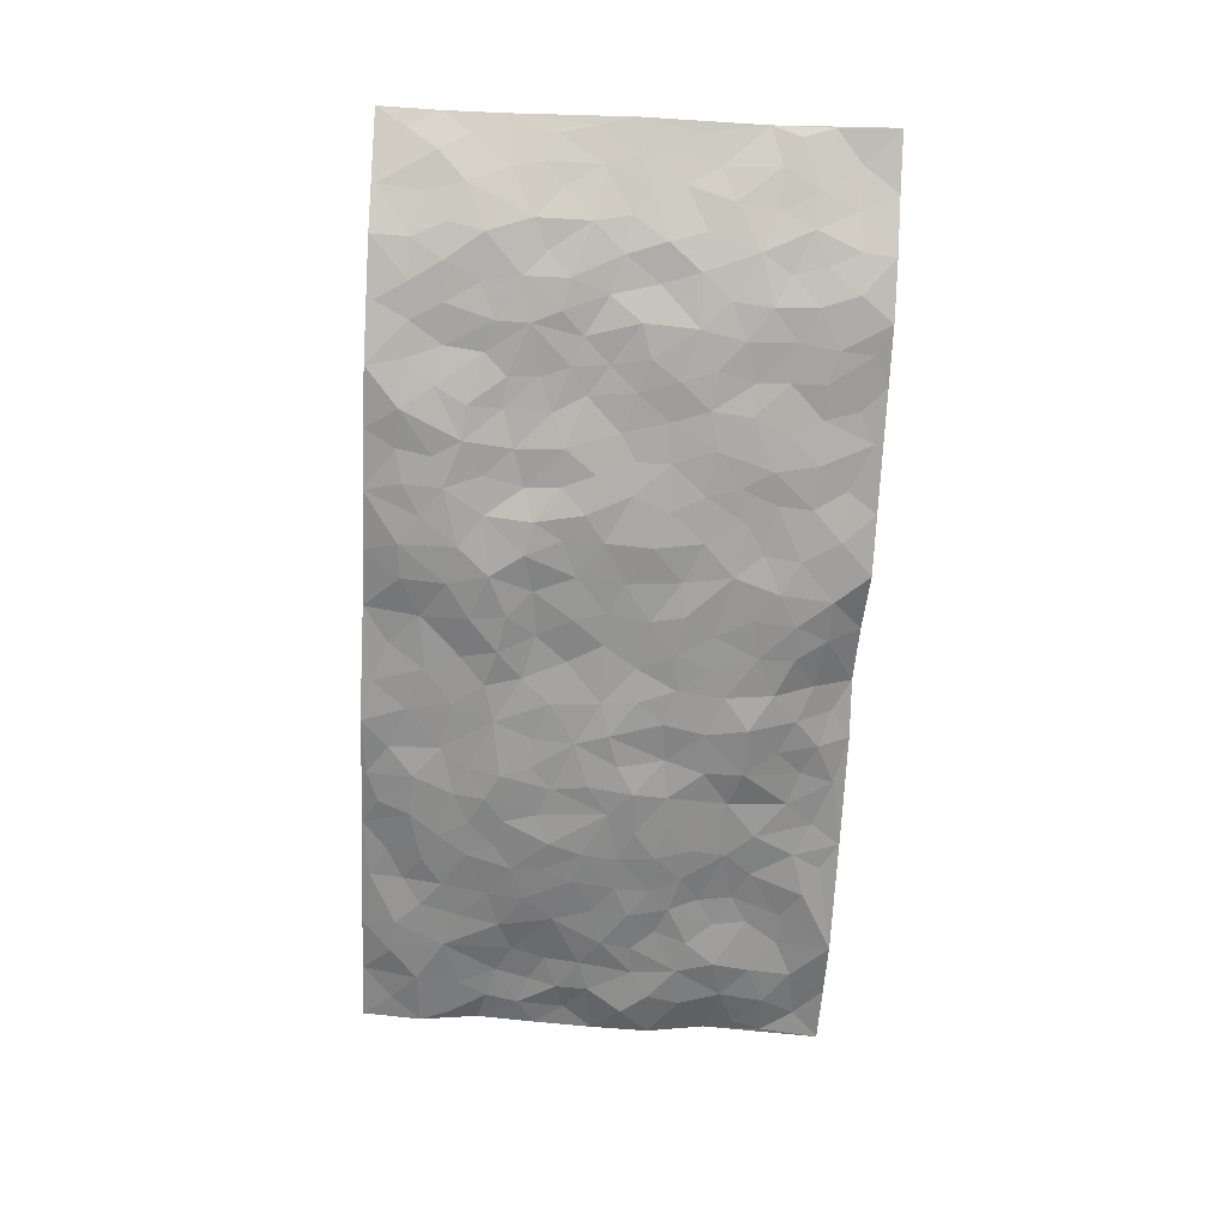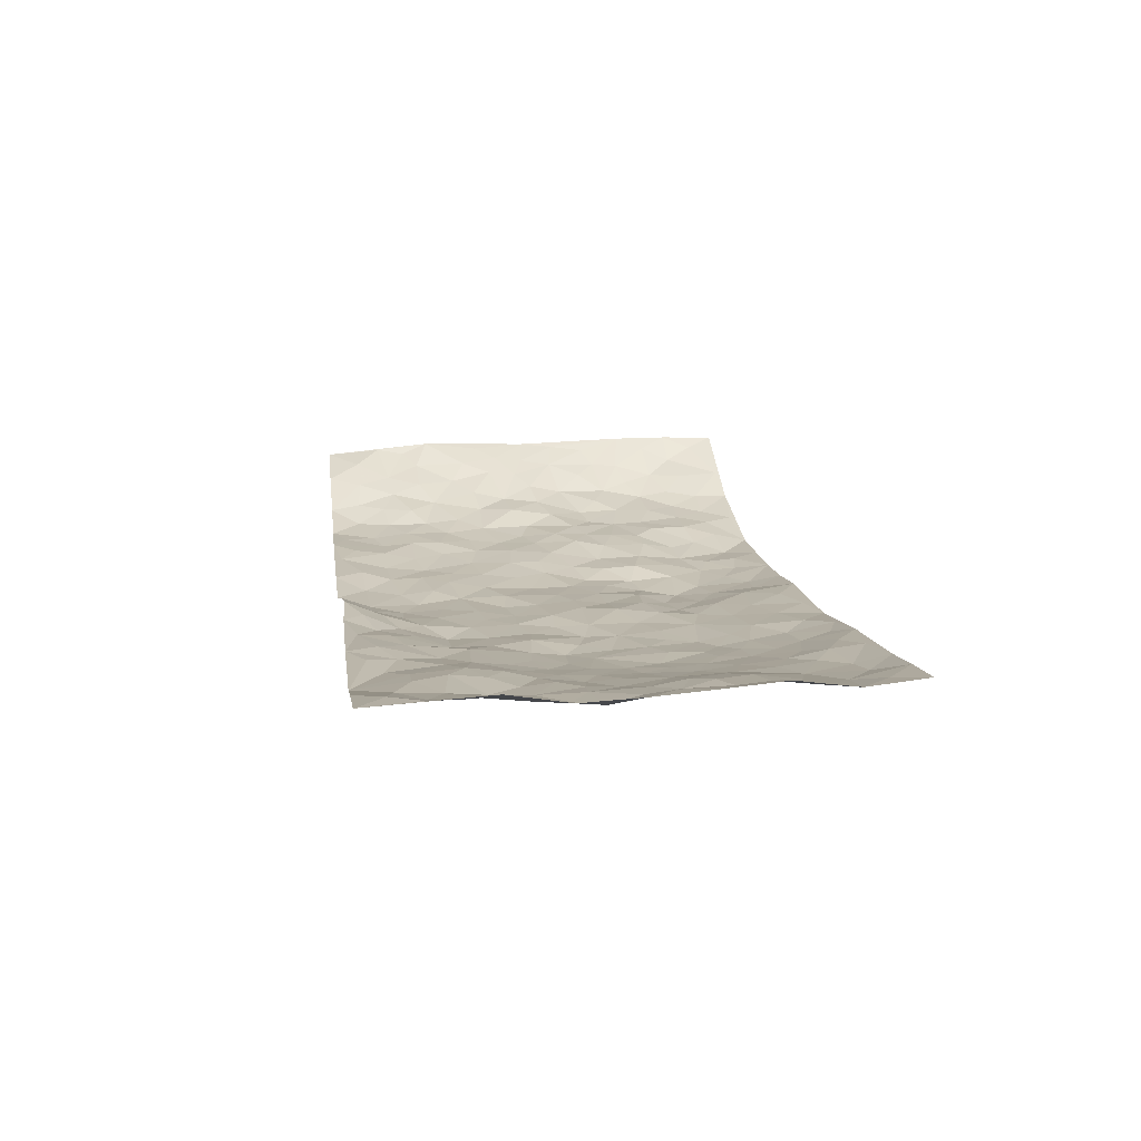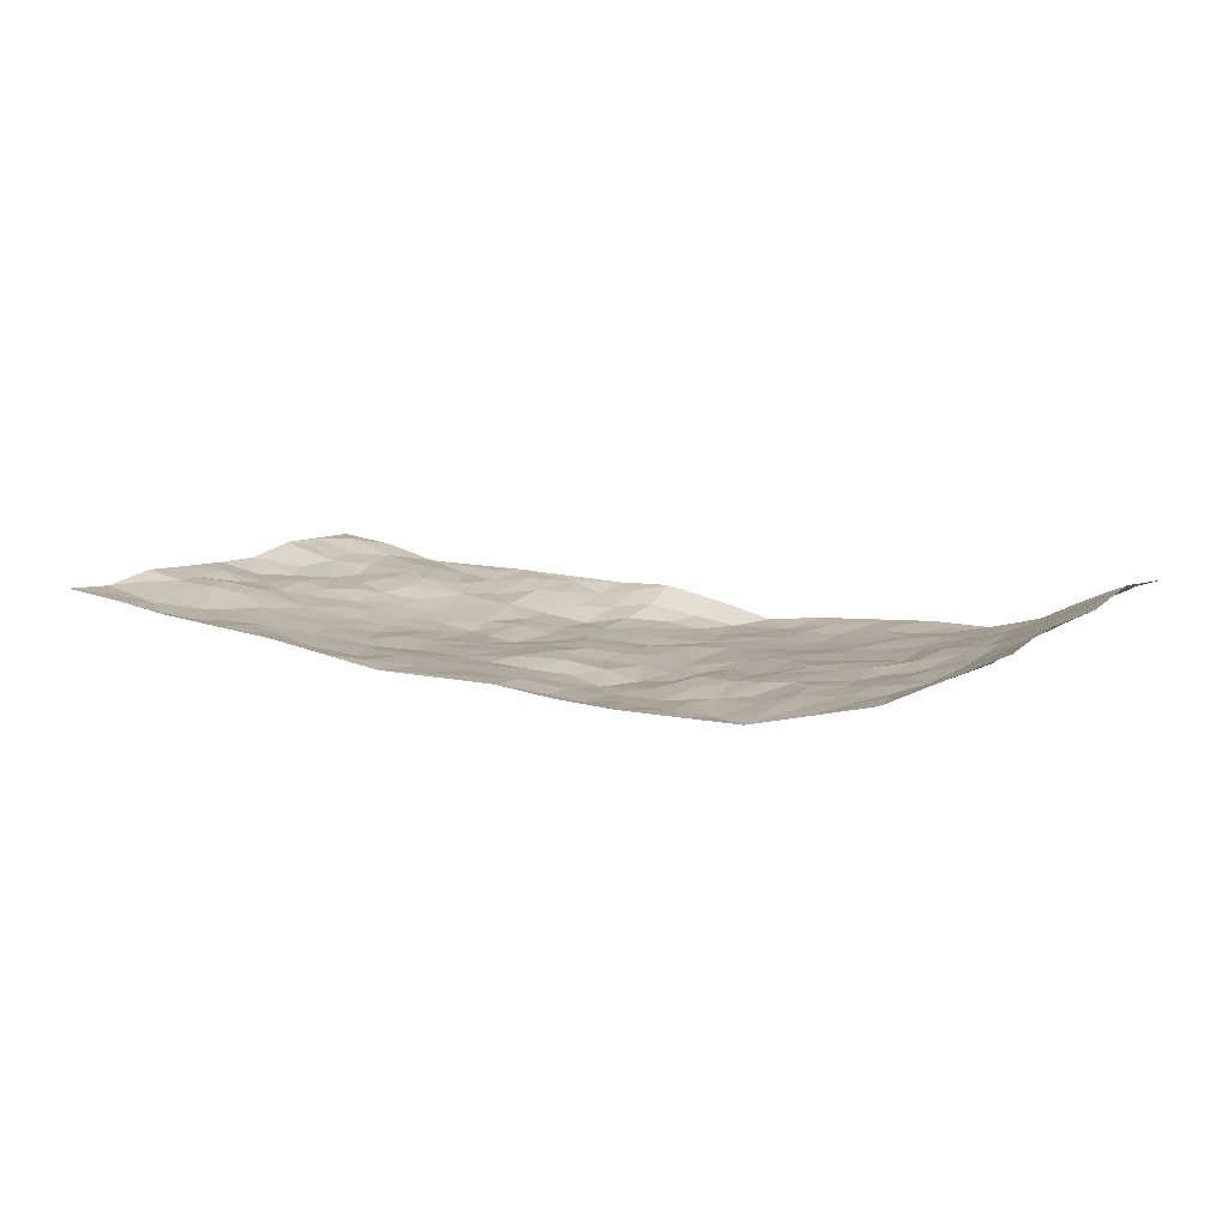
<metadata>
{"format":"obj","ext":"obj","renderer":"f3d","projection":"perspective","resolution":1024,"background":"white","views":[{"elev":-70.2,"azim":87.1,"up":"+Z"},{"elev":15.1,"azim":-97.7,"up":"+Z"},{"elev":9.9,"azim":26.9,"up":"+Z"}]}
</metadata>
<code>
v -0.9752 0.004732 0.08437
v -0.9783 0.9925 0.07498
v 0.9558 0.001893 0.1209
v 0.9671 0.9976 0.1001
v -0.7949 0.3929 0.04082
v -0.9761 0.4996 0.07134
v -0.8546 0.3584 0.05765
v 0.004266 0.004066 -0.01844
v -0.9722 0.2513 0.08883
v -0.9191 0.3382 0.06659
v -0.7311 0.003431 0.0501
v -0.9766 0.1282 0.07261
v -0.7103 0.2925 0.02144
v -0.8526 0.004528 0.06927
v -0.837 0.289 0.05743
v -0.4861 0.003552 0.02456
v -0.9548 0.19 0.07259
v -0.2926 0.1668 -0.01858
v -0.7745 0.3222 0.04031
v -0.8616 0.1212 0.04822
v -0.9208 0.06624 0.06936
v -0.7943 0.06428 0.0416
v -0.6712 0.1268 0.02402
v -0.7224 0.07446 0.03132
v -0.8713 0.2082 0.05615
v -0.906 0.2708 0.06762
v -0.7688 0.177 0.0317
v -0.6916 0.2094 0.02161
v -0.8651 0.4872 0.0387
v -0.9747 0.3757 0.07973
v -0.736 0.9951 0.02565
v -0.5368 0.2214 -0.006449
v 0.2633 0.1586 -0.0524
v -0.9713 0.7448 0.08582
v -0.3679 0.3923 -0.03239
v -0.7835 0.7512 0.02212
v -0.7993 0.8289 0.03408
v -0.5842 0.4416 -0.0153
v -0.6018 0.6048 -0.0065
v -0.4875 0.9947 0.0207
v -0.9529 0.6838 0.06801
v -0.6641 0.5618 -0.001569
v -0.3897 0.7518 -0.0157
v -0.5099 0.2792 -0.01207
v -0.46 0.2243 -0.01562
v -0.4948 0.1612 -0.006133
v -0.4495 0.6356 -0.02546
v -0.368 0.5593 -0.04299
v 0.1676 0.474 -0.05235
v -0.3336 0.2205 -0.02386
v -0.2105 0.6102 -0.0438
v -0.376 0.6282 -0.0328
v -0.3004 0.05777 -0.009987
v -0.6267 0.708 0.01367
v -0.3949 0.1936 -0.01834
v -0.874 0.6162 0.03316
v -0.03573 0.3477 -0.03658
v 0.05991 0.3393 -0.04638
v 0.3001 0.4519 -0.04262
v -0.09447 0.5513 -0.04013
v -0.165 0.5554 -0.0454
v 0.09343 0.6308 -0.04759
v -0.6341 0.3454 0.0002029
v -0.7502 0.5728 0.01849
v -0.9472 0.8054 0.07216
v -0.5586 0.1285 0.007451
v -0.3649 0.01277 0.003153
v -0.7961 0.4655 0.02906
v -0.6162 0.1718 0.012
v -0.6106 0.01951 0.03369
v -0.2431 0.001694 -0.01414
v -0.6128 0.08906 0.02674
v -0.5435 0.0542 0.02185
v -0.4292 0.03717 0.004706
v -0.4504 0.1027 -0.006926
v -0.8918 0.6838 0.04339
v -0.967 0.8688 0.07838
v -0.7392 0.5083 0.01181
v 0.004877 0.9912 -0.0142
v -0.8042 0.6737 0.02503
v -0.5628 0.3143 -0.008756
v -0.5153 0.4604 -0.02662
v 0.007647 0.5713 -0.04632
v -0.04819 0.4828 -0.03969
v 0.004691 0.4195 -0.04725
v -0.1216 0.1286 -0.0262
v -0.5702 0.6689 -0.006085
v -0.9176 0.5606 0.04029
v -0.7331 0.6896 0.01745
v -0.4497 0.2961 -0.02242
v -0.6309 0.2669 0.008105
v -0.502 0.6871 -0.01432
v -0.1726 0.4842 -0.04107
v -0.2625 0.4349 -0.03923
v -0.6482 0.6478 0.004748
v -0.00761 0.1184 -0.03045
v -0.4169 0.5097 -0.03609
v -0.3437 0.287 -0.03414
v -0.2407 0.5025 -0.0463
v -0.1794 0.381 -0.03788
v -0.9772 0.6224 0.06646
v -0.706 0.6215 0.01488
v -0.8146 0.5785 0.03023
v -0.3617 0.1092 -0.01639
v -0.5237 0.5325 -0.02295
v -0.6843 0.4054 0.007357
v -0.1282 0.3236 -0.03353
v -0.1476 0.249 -0.03468
v -0.5197 0.611 -0.02125
v 0.1099 0.7297 -0.05463
v -0.002108 0.215 -0.0492
v -0.07154 0.2733 -0.04569
v 0.006207 0.2889 -0.05222
v -0.4305 0.3631 -0.02585
v -0.1946 0.1835 -0.02594
v -0.6562 0.4873 -0.000239
v -0.5583 0.3804 -0.01487
v -0.4943 0.3907 -0.0273
v -0.3083 0.5233 -0.04195
v -0.2584 0.3491 -0.03336
v -0.3564 0.4661 -0.04032
v -0.2252 0.2699 -0.03301
v -0.08906 0.411 -0.03347
v -0.597 0.5308 -0.01153
v -0.08931 0.1992 -0.02993
v -0.2115 0.09345 -0.01933
v -0.3995 0.257 -0.02741
v -0.9238 0.4377 0.0655
v -0.8662 0.4201 0.04632
v 0.09421 0.4228 -0.04993
v 0.2107 0.2382 -0.04948
v 0.08425 0.5171 -0.04675
v 0.02106 0.4879 -0.04343
v 0.1687 0.3931 -0.05376
v 0.7874 0.4973 0.04111
v 0.2228 0.4343 -0.05448
v 0.2675 0.3142 -0.03602
v 0.1619 0.5676 -0.05284
v 0.1234 0.9985 -0.04637
v -0.2928 0.6186 -0.03183
v 0.4275 0.8807 -0.0281
v 0.4944 0.9991 -0.02119
v -0.2148 0.7812 -0.04797
v -0.05791 0.8634 -0.04535
v -0.3221 0.3474 -0.03375
v -0.4611 0.5653 -0.03138
v -0.07074 0.05436 -0.01827
v -0.1554 0.0229 -0.01572
v 0.126 0.004585 -0.0329
v 0.01372 0.86 -0.0547
v -0.01547 0.6994 -0.04915
v 0.4251 0.1984 -0.0369
v 0.3433 0.2908 -0.03386
v 0.5951 0.5261 -0.01502
v 0.5283 0.5467 -0.02363
v 0.4585 0.1365 -0.03445
v 0.524 0.2283 -0.01271
v 0.4159 0.3624 -0.02414
v 0.02387 0.6405 -0.05356
v -0.05842 0.627 -0.04942
v -0.1463 0.7293 -0.0448
v -0.08572 0.6927 -0.04709
v -0.05944 0.7905 -0.04718
v -0.1359 0.6326 -0.04498
v 0.02178 0.7747 -0.05295
v 0.2464 0.9991 -0.0336
v -0.01776 0.9254 -0.03949
v -0.2682 0.8442 -0.02345
v -0.1979 0.8782 -0.02593
v -0.3167 0.7804 -0.03369
v -0.2405 0.9924 0.009954
v -0.2283 0.6958 -0.04383
v -0.318 0.6993 -0.03331
v -0.1394 0.8283 -0.0386
v -0.1163 0.9875 0.01279
v 0.2195 0.7468 -0.04618
v 0.1752 0.6677 -0.05
v 0.3288 0.5956 -0.03484
v 0.2632 0.5234 -0.04426
v 0.268 0.6663 -0.0443
v 0.4274 0.7446 -0.03421
v 0.3582 0.6834 -0.04055
v 0.288 0.7339 -0.04449
v 0.0691 0.9291 -0.05437
v 0.07976 0.8235 -0.05677
v 0.1468 0.8587 -0.05246
v 0.2526 0.8743 -0.04463
v 0.3243 0.7942 -0.04579
v 0.2339 0.5959 -0.04565
v -0.8812 0.8641 0.05139
v -0.6811 0.8137 0.02946
v -0.868 0.7718 0.0462
v -0.8559 0.9948 0.05713
v -0.9187 0.9351 0.07274
v -0.8101 0.9181 0.04311
v -0.7324 0.8825 0.03659
v -0.6056 0.9267 0.01309
v -0.6613 0.8833 0.0265
v -0.6871 0.7433 0.02331
v -0.56 0.8116 0.009103
v -0.6207 0.7782 0.02134
v -0.5107 0.8982 0.008206
v -0.3903 0.875 -0.002216
v -0.5445 0.9567 0.01968
v -0.465 0.8137 -0.007496
v -0.4411 0.9322 0.01325
v -0.3427 0.9683 0.008814
v -0.512 0.7584 -0.003215
v -0.3183 0.8975 -0.003768
v -0.2565 0.9276 -0.01013
v 0.1574 0.7857 -0.0477
v 0.2566 0.8052 -0.04402
v 0.1904 0.9345 -0.05164
v 0.396 0.8128 -0.03651
v 0.3402 0.8818 -0.04091
v 0.3847 0.9832 -0.02767
v 0.2909 0.9384 -0.03537
v 0.4453 0.9486 -0.0239
v 0.3828 0.4939 -0.02837
v 0.3277 0.5294 -0.03401
v 0.4869 0.6042 -0.02702
v 0.4349 0.6647 -0.03158
v 0.4083 0.5885 -0.02706
v 0.3566 0.1923 -0.04671
v 0.4831 0.3355 -0.01663
v 0.4623 0.5227 -0.02465
v 0.3496 0.3887 -0.0392
v -0.1214 0.9098 -0.01805
v -0.1798 0.9507 0.001076
v 0.3241 0.1348 -0.0472
v 0.614 0.01609 -0.01375
v 0.2041 0.3335 -0.05542
v 0.2733 0.3856 -0.04177
v 0.5854 0.2484 -0.01189
v 0.7385 0.9975 0.006375
v 0.954 0.2508 0.1248
v 0.4951 0.8125 -0.02323
v 0.7181 0.4875 0.01618
v 0.4911 0.747 -0.02228
v 0.9608 0.5002 0.1156
v 0.6707 0.2948 0.0008747
v 0.5118 0.4685 -0.01521
v 0.7771 0.312 0.02661
v 0.5635 0.4158 -0.0115
v 0.4941 0.003531 -0.04242
v 0.09123 0.2521 -0.06109
v 0.5076 0.0781 -0.02874
v 0.1366 0.3191 -0.05945
v 0.4181 0.2675 -0.02381
v 0.8626 0.2658 0.07132
v 0.6428 0.4617 0.001028
v 0.5796 0.08335 -0.01539
v 0.4509 0.4267 -0.01907
v 0.6101 0.3722 -0.01297
v 0.2891 0.2335 -0.04167
v 0.48 0.2726 -0.01851
v 0.2678 0.0797 -0.0499
v 0.3712 0.003898 -0.04169
v 0.2481 0.003687 -0.04047
v 0.204 0.1155 -0.05209
v 0.06949 0.1698 -0.05158
v 0.1469 0.1899 -0.05726
v 0.6141 0.1486 -0.009593
v 0.7765 0.4238 0.02737
v 0.7492 0.2222 0.0143
v 0.6526 0.08209 -0.006173
v 0.6718 0.3852 -0.003214
v 0.7179 0.3402 0.01469
v 0.875 0.3267 0.07484
v 0.7454 0.5677 0.02041
v 0.6939 0.1468 0.0002047
v 0.7626 0.1511 0.02235
v 0.8326 0.3682 0.05741
v 0.9251 0.35 0.1025
v 0.8751 0.4391 0.07741
v 0.5843 0.3135 -0.01406
v 0.8132 0.1074 0.05064
v 0.3361 0.06499 -0.04522
v 0.4153 0.07047 -0.0511
v 0.07316 0.07836 -0.0435
v 0.1451 0.07295 -0.05001
v 0.9569 0.7502 0.1239
v 0.7311 0.08067 0.01565
v 0.6564 0.2166 0.0003661
v 0.9429 0.425 0.1099
v 0.8946 0.5094 0.08649
v 0.8045 0.2514 0.04013
v 0.5338 0.149 -0.01389
v 0.734 0.003032 0.01386
v 0.5049 0.3948 -0.01753
v 0.9209 0.06425 0.1026
v 0.9531 0.1263 0.1251
v 0.8344 0.1814 0.0515
v 0.8871 0.1253 0.07821
v 0.8204 0.0102 0.05553
v 0.9175 0.1887 0.104
v 0.6659 0.5557 0.01044
v 0.6929 0.6327 0.008222
v 0.5886 0.636 -0.01547
v 0.8205 0.6916 0.05366
v 0.6354 0.7714 -0.01061
v 0.9388 0.6252 0.1117
v 0.7644 0.6419 0.0344
v 0.8459 0.5954 0.06835
v 0.7342 0.7438 0.01835
v 0.8386 0.5309 0.06225
v 0.902 0.5743 0.09369
v 0.8787 0.6596 0.08612
v 0.6428 0.6924 -0.004762
v 0.5692 0.7241 -0.01943
v 0.5132 0.6748 -0.02499
v 0.848 0.8521 0.06065
v 0.7143 0.8708 0.01023
v 0.807 0.7768 0.04999
v 0.8873 0.7778 0.08148
v 0.78 0.8439 0.032
v 0.9595 0.8739 0.1107
v 0.6952 0.8024 0.01029
v 0.9405 0.8109 0.1026
v 0.7441 0.9309 0.01505
v 0.8497 0.9982 0.06105
v 0.6184 0.9981 -0.02403
v 0.8156 0.9256 0.05136
v 0.8951 0.928 0.08737
v 0.668 0.9338 -0.01381
v 0.5622 0.9017 -0.02492
v 0.4962 0.8819 -0.02834
v 0.5562 0.97 -0.02364
v 0.5741 0.8222 -0.01812
v 0.6414 0.8604 -0.01343
f 29 6 128
f 12 21 20
f 26 10 9
f 55 45 46
f 27 19 15
f 26 9 17
f 101 6 88
f 12 1 21
f 7 15 19
f 125 86 96
f 84 123 85
f 129 29 128
f 25 27 15
f 12 20 17
f 73 75 66
f 22 14 11
f 26 17 25
f 9 12 17
f 25 15 26
f 5 129 7
f 52 146 48
f 55 18 50
f 7 19 5
f 20 27 25
f 124 82 105
f 41 76 34
f 20 14 22
f 14 20 21
f 14 21 1
f 24 22 11
f 24 27 22
f 72 66 69
f 69 32 91
f 70 24 11
f 24 23 27
f 17 20 25
f 27 20 22
f 10 15 7
f 10 26 15
f 23 28 27
f 27 13 19
f 28 23 69
f 13 27 28
f 119 121 94
f 10 7 129
f 6 30 128
f 9 10 30
f 36 192 80
f 80 102 89
f 118 81 44
f 64 103 78
f 115 126 86
f 45 32 46
f 91 63 13
f 129 68 29
f 95 87 54
f 95 54 199
f 202 40 204
f 82 97 105
f 29 88 6
f 18 55 104
f 148 126 71
f 38 82 124
f 50 18 122
f 117 82 38
f 5 19 106
f 82 117 118
f 80 64 102
f 127 45 55
f 194 77 190
f 98 35 114
f 39 124 105
f 127 50 98
f 106 19 13
f 66 75 46
f 39 95 42
f 63 117 38
f 95 89 102
f 101 56 76
f 51 140 99
f 18 53 126
f 62 83 132
f 45 127 90
f 112 113 57
f 103 29 68
f 130 85 58
f 109 39 105
f 35 94 121
f 113 246 58
f 151 165 163
f 120 100 94
f 114 127 98
f 192 190 65
f 95 39 87
f 36 191 37
f 67 104 74
f 56 101 88
f 13 63 106
f 192 34 76
f 268 241 243
f 108 115 125
f 93 84 60
f 133 84 85
f 156 288 157
f 101 76 41
f 80 103 64
f 105 97 146
f 99 61 51
f 92 109 47
f 125 96 111
f 158 227 153
f 75 104 55
f 69 66 32
f 81 91 32
f 106 78 68
f 42 64 78
f 77 34 65
f 24 70 72
f 75 73 16
f 16 71 67
f 2 34 77
f 13 28 91
f 103 56 88
f 56 80 76
f 72 69 23
f 11 16 70
f 16 73 70
f 16 67 74
f 115 18 126
f 24 72 23
f 73 72 70
f 16 74 75
f 72 73 66
f 32 45 44
f 84 83 60
f 66 46 32
f 78 106 116
f 117 63 81
f 67 53 104
f 103 68 78
f 69 91 28
f 36 80 89
f 106 38 116
f 106 68 5
f 81 118 117
f 62 132 138
f 32 44 81
f 53 67 71
f 57 58 85
f 123 100 107
f 93 60 61
f 33 230 224
f 8 96 147
f 132 133 130
f 140 48 119
f 93 100 123
f 122 98 50
f 164 60 160
f 53 71 126
f 125 112 108
f 193 194 195
f 75 55 46
f 63 91 81
f 56 103 80
f 196 198 31
f 18 104 53
f 121 48 97
f 38 106 63
f 118 97 82
f 97 35 121
f 51 172 140
f 130 134 49
f 87 39 109
f 288 252 263
f 97 114 35
f 47 43 92
f 57 113 58
f 248 130 58
f 34 101 41
f 114 90 127
f 116 124 42
f 145 94 35
f 118 114 97
f 167 79 175
f 98 145 35
f 85 123 57
f 43 47 52
f 199 36 89
f 42 78 116
f 159 83 62
f 88 29 103
f 74 104 75
f 118 44 90
f 173 140 172
f 42 95 102
f 190 192 37
f 65 190 77
f 89 95 199
f 125 111 112
f 92 87 109
f 18 115 122
f 177 180 176
f 112 57 107
f 109 105 146
f 93 94 100
f 285 286 275
f 96 86 147
f 137 232 131
f 57 123 107
f 87 92 208
f 49 134 136
f 132 130 49
f 161 164 162
f 50 127 55
f 122 108 107
f 122 107 100
f 48 140 52
f 118 90 114
f 99 119 94
f 123 84 93
f 36 37 192
f 48 121 119
f 120 122 100
f 39 42 124
f 38 124 116
f 248 58 246
f 44 45 90
f 98 122 120
f 146 52 47
f 94 93 99
f 168 209 170
f 212 183 188
f 202 197 200
f 42 102 64
f 107 108 112
f 99 93 61
f 8 280 96
f 112 111 113
f 125 115 86
f 115 108 122
f 128 30 10
f 5 68 129
f 10 129 128
f 132 49 138
f 83 84 133
f 130 133 85
f 83 133 132
f 248 134 130
f 156 152 224
f 151 110 165
f 212 186 211
f 153 224 249
f 254 251 244
f 246 261 262
f 225 158 249
f 49 136 179
f 185 184 150
f 214 188 181
f 181 188 182
f 161 163 174
f 143 170 172
f 110 211 185
f 184 79 167
f 174 228 169
f 62 110 159
f 163 150 144
f 210 169 229
f 170 143 168
f 176 211 110
f 98 120 145
f 94 145 120
f 48 146 97
f 109 146 47
f 148 86 126
f 147 86 148
f 71 8 148
f 8 147 148
f 244 276 254
f 232 136 134
f 174 143 161
f 60 83 160
f 163 162 151
f 159 160 83
f 261 281 262
f 259 281 149
f 219 220 59
f 246 113 111
f 33 255 131
f 157 256 152
f 137 255 153
f 230 278 279
f 262 260 33
f 154 155 242
f 131 255 137
f 248 131 232
f 281 280 149
f 259 258 278
f 220 179 59
f 159 151 160
f 162 160 151
f 164 61 60
f 228 174 144
f 144 174 163
f 159 110 151
f 161 172 164
f 186 184 185
f 161 162 163
f 61 164 51
f 160 162 164
f 187 217 213
f 150 163 165
f 205 202 200
f 79 184 139
f 170 43 173
f 174 169 143
f 161 143 172
f 167 144 150
f 176 180 183
f 172 170 173
f 223 226 221
f 185 150 165
f 99 140 119
f 207 206 203
f 172 51 164
f 43 52 173
f 173 52 140
f 167 175 228
f 228 229 169
f 210 168 169
f 177 110 62
f 189 138 179
f 62 138 177
f 136 232 233
f 181 182 222
f 150 184 167
f 178 180 189
f 49 179 138
f 177 138 189
f 180 178 182
f 178 179 220
f 307 308 304
f 222 223 221
f 215 187 188
f 176 183 212
f 187 213 186
f 214 215 188
f 185 211 186
f 237 181 239
f 182 188 183
f 110 185 165
f 216 215 141
f 211 176 212
f 182 183 180
f 176 110 177
f 213 184 186
f 178 189 179
f 177 189 180
f 195 190 37
f 197 198 200
f 195 194 190
f 34 192 65
f 80 192 76
f 37 196 195
f 194 2 77
f 193 2 194
f 196 37 191
f 31 193 195
f 198 196 191
f 31 195 196
f 199 201 191
f 197 204 31
f 198 191 201
f 31 198 197
f 201 199 54
f 36 199 191
f 54 208 201
f 208 43 205
f 208 54 87
f 198 201 200
f 206 205 203
f 43 170 203
f 210 207 209
f 40 202 206
f 31 204 40
f 197 202 204
f 208 205 200
f 43 203 205
f 205 206 202
f 203 209 207
f 171 40 207
f 40 206 207
f 208 200 201
f 43 208 92
f 170 209 203
f 168 143 169
f 207 210 171
f 168 210 209
f 188 187 212
f 212 187 186
f 166 139 213
f 184 213 139
f 237 214 181
f 215 214 141
f 216 141 218
f 213 217 166
f 142 166 216
f 217 216 166
f 187 215 217
f 216 217 215
f 237 141 214
f 142 216 218
f 223 222 182
f 179 136 59
f 223 220 219
f 267 238 251
f 237 327 141
f 223 182 178
f 158 290 253
f 220 223 178
f 59 233 227
f 233 59 136
f 248 246 131
f 153 249 158
f 251 254 267
f 223 219 226
f 111 261 246
f 297 251 238
f 276 256 157
f 167 228 144
f 229 228 175
f 175 171 229
f 229 171 210
f 260 257 33
f 265 271 272
f 266 289 283
f 269 243 250
f 249 224 152
f 266 283 271
f 227 233 137
f 253 227 158
f 325 313 320
f 135 264 275
f 310 329 239
f 270 298 297
f 249 256 225
f 275 273 269
f 311 222 221
f 155 154 299
f 234 276 157
f 310 311 299
f 222 239 181
f 221 226 155
f 266 263 252
f 242 290 244
f 264 273 275
f 273 264 243
f 242 244 154
f 276 290 225
f 288 234 157
f 240 282 302
f 275 286 306
f 225 290 158
f 234 263 284
f 241 254 276
f 233 232 137
f 137 153 227
f 264 135 238
f 244 251 154
f 260 259 257
f 227 253 219
f 33 224 255
f 154 297 299
f 240 302 307
f 297 154 251
f 264 268 243
f 253 226 219
f 271 284 263
f 277 294 293
f 290 242 253
f 241 234 284
f 59 227 219
f 242 155 226
f 252 245 231
f 157 152 156
f 257 230 33
f 152 256 249
f 278 230 257
f 262 33 131
f 224 153 255
f 259 278 257
f 134 248 232
f 230 279 224
f 96 261 111
f 261 96 280
f 280 281 261
f 246 262 131
f 252 247 245
f 268 267 241
f 283 277 272
f 288 247 252
f 275 274 285
f 295 291 294
f 267 268 264
f 263 234 288
f 309 310 299
f 290 276 244
f 283 272 271
f 267 254 241
f 265 243 241
f 236 240 285
f 297 238 270
f 303 305 298
f 241 276 234
f 221 155 299
f 272 277 293
f 250 243 287
f 286 285 240
f 284 271 265
f 271 263 266
f 295 3 291
f 225 256 276
f 241 284 265
f 289 266 231
f 3 292 291
f 321 235 323
f 293 294 296
f 279 278 258
f 245 279 258
f 279 156 224
f 260 281 259
f 280 8 149
f 262 281 260
f 231 266 252
f 267 264 238
f 306 304 270
f 283 289 295
f 243 269 273
f 236 269 250
f 294 292 296
f 274 236 285
f 269 274 275
f 250 287 293
f 245 289 231
f 236 274 269
f 156 279 247
f 242 226 253
f 247 279 245
f 243 265 287
f 288 156 247
f 265 272 293
f 296 292 236
f 293 287 265
f 295 294 277
f 277 283 295
f 236 250 296
f 289 3 295
f 292 294 291
f 293 296 250
f 300 304 308
f 325 320 235
f 329 330 326
f 270 304 303
f 270 303 298
f 309 305 301
f 135 306 270
f 299 297 298
f 298 309 299
f 238 135 270
f 300 314 305
f 303 300 305
f 304 306 307
f 300 303 304
f 282 319 315
f 322 325 235
f 275 306 135
f 307 306 286
f 240 307 286
f 308 307 302
f 302 282 308
f 308 282 315
f 305 309 298
f 310 309 301
f 310 301 329
f 310 239 311
f 222 311 239
f 299 311 221
f 319 312 315
f 312 323 316
f 301 305 318
f 305 314 316
f 300 308 315
f 316 314 312
f 312 314 315
f 315 314 300
f 323 312 324
f 316 313 318
f 282 4 317
f 330 313 325
f 4 321 324
f 235 320 323
f 282 317 319
f 312 319 317
f 326 325 322
f 316 320 313
f 316 318 305
f 142 218 327
f 327 218 141
f 316 323 320
f 324 312 317
f 4 324 317
f 321 323 324
f 318 313 330
f 328 326 322
f 326 327 329
f 329 327 237
f 326 328 327
f 322 142 328
f 327 328 142
f 329 237 239
f 301 318 330
f 326 330 325
f 330 329 301

</code>
